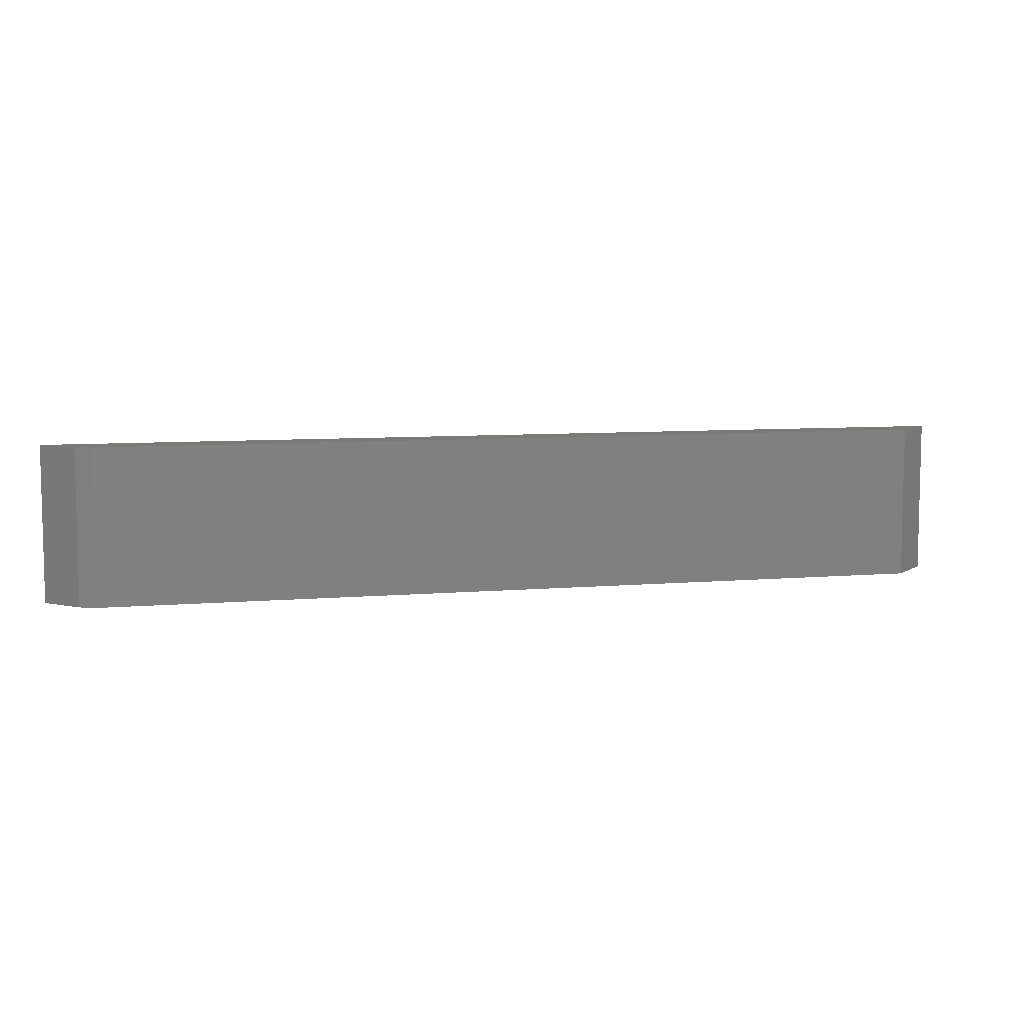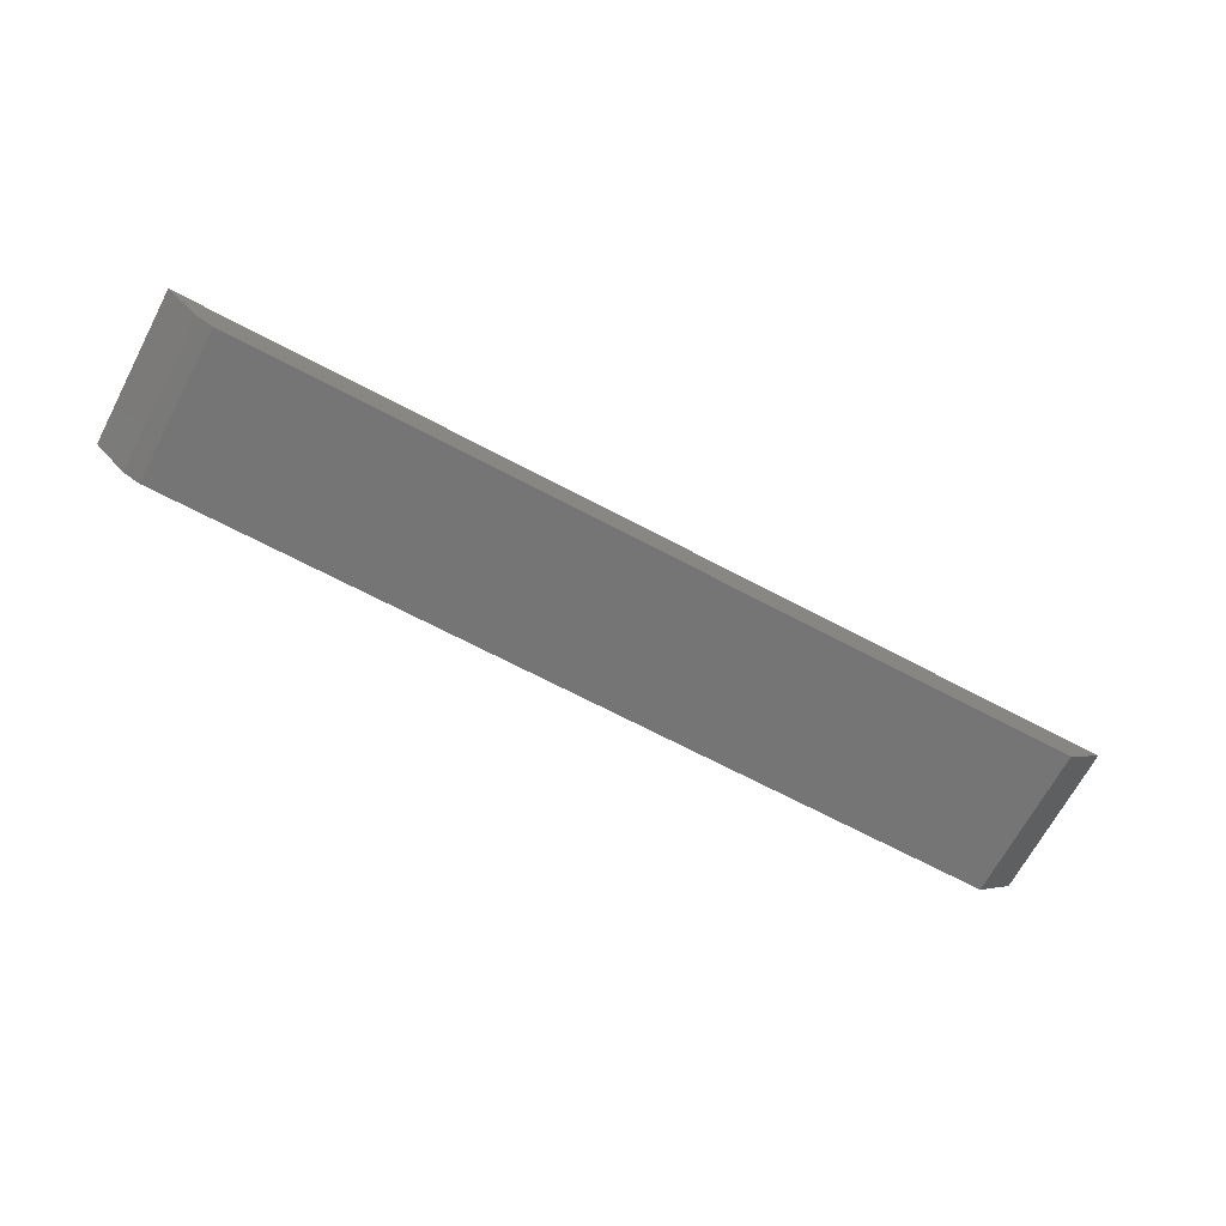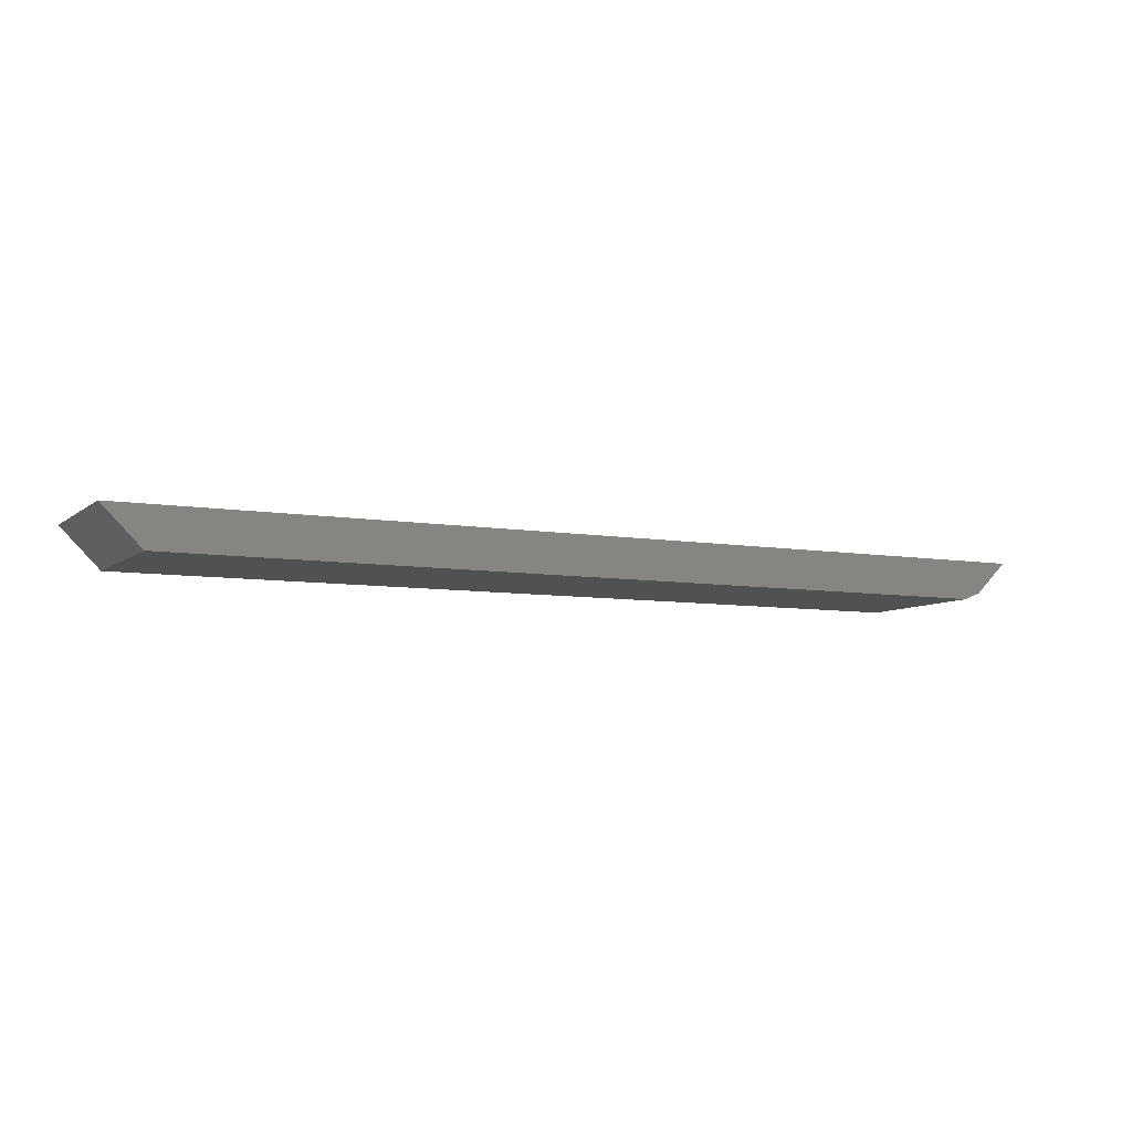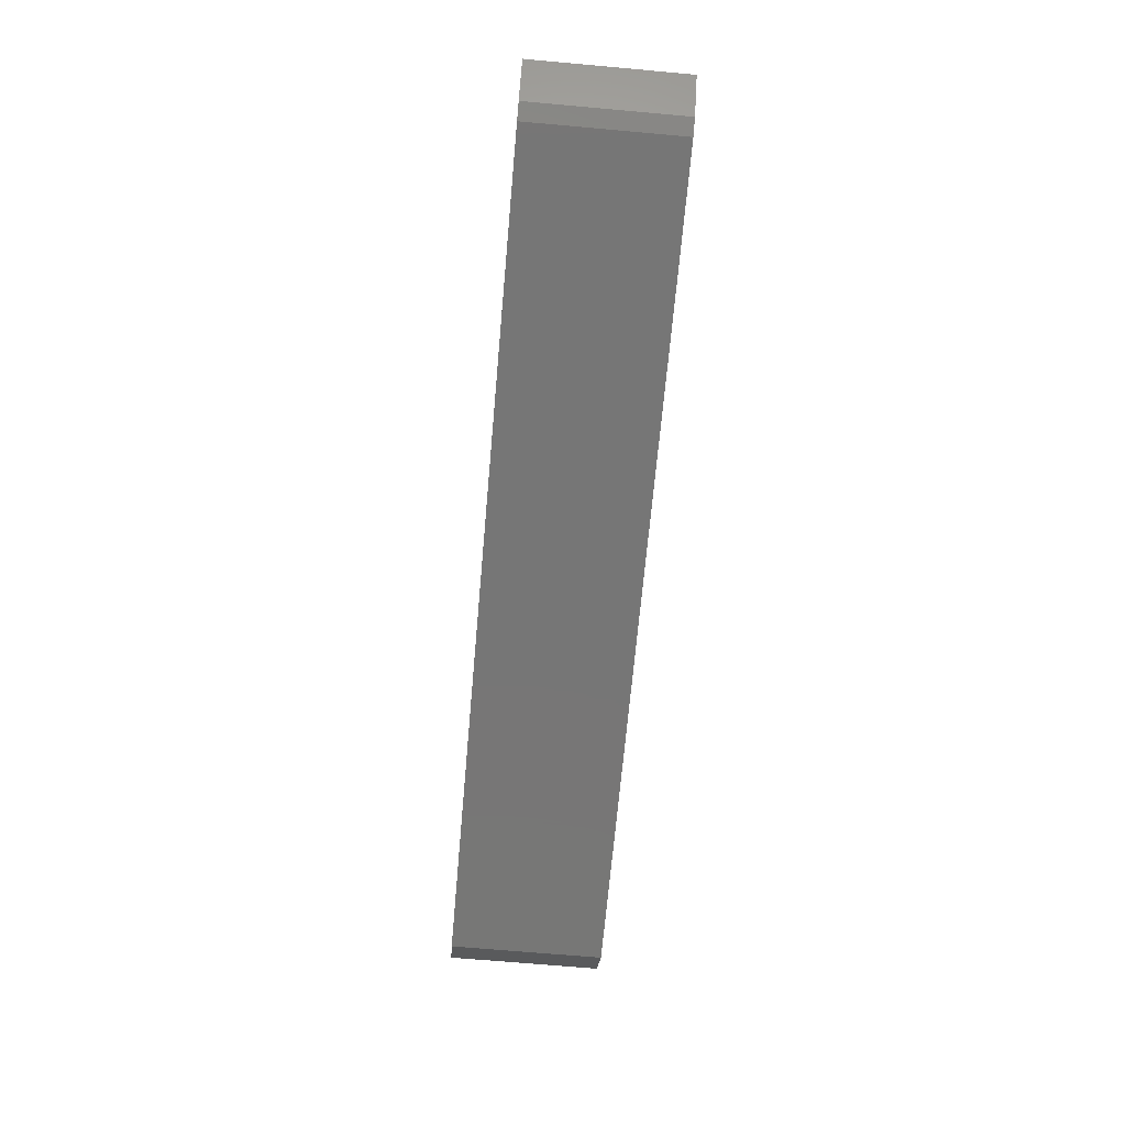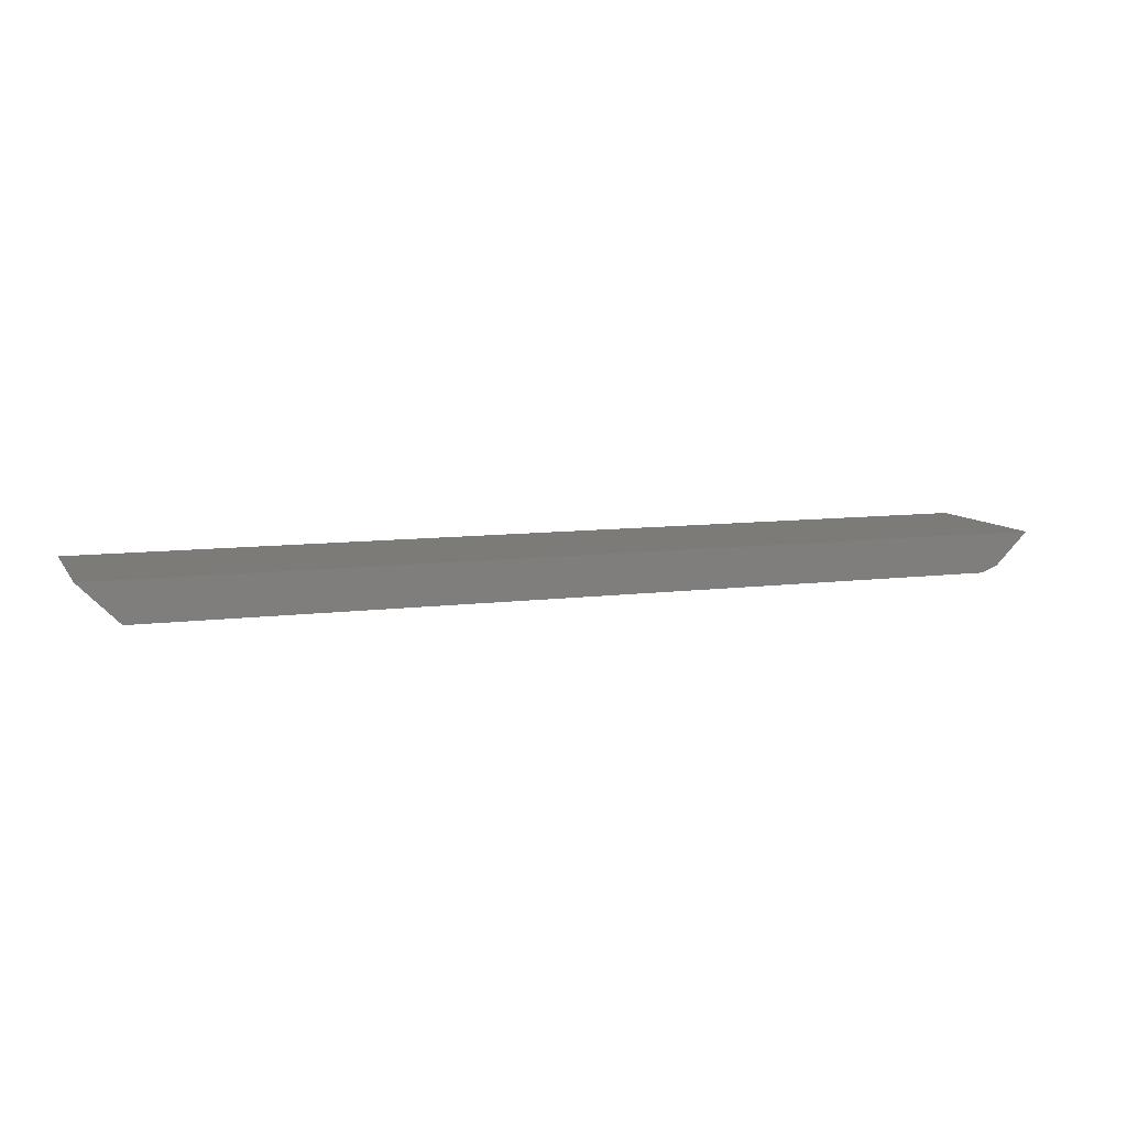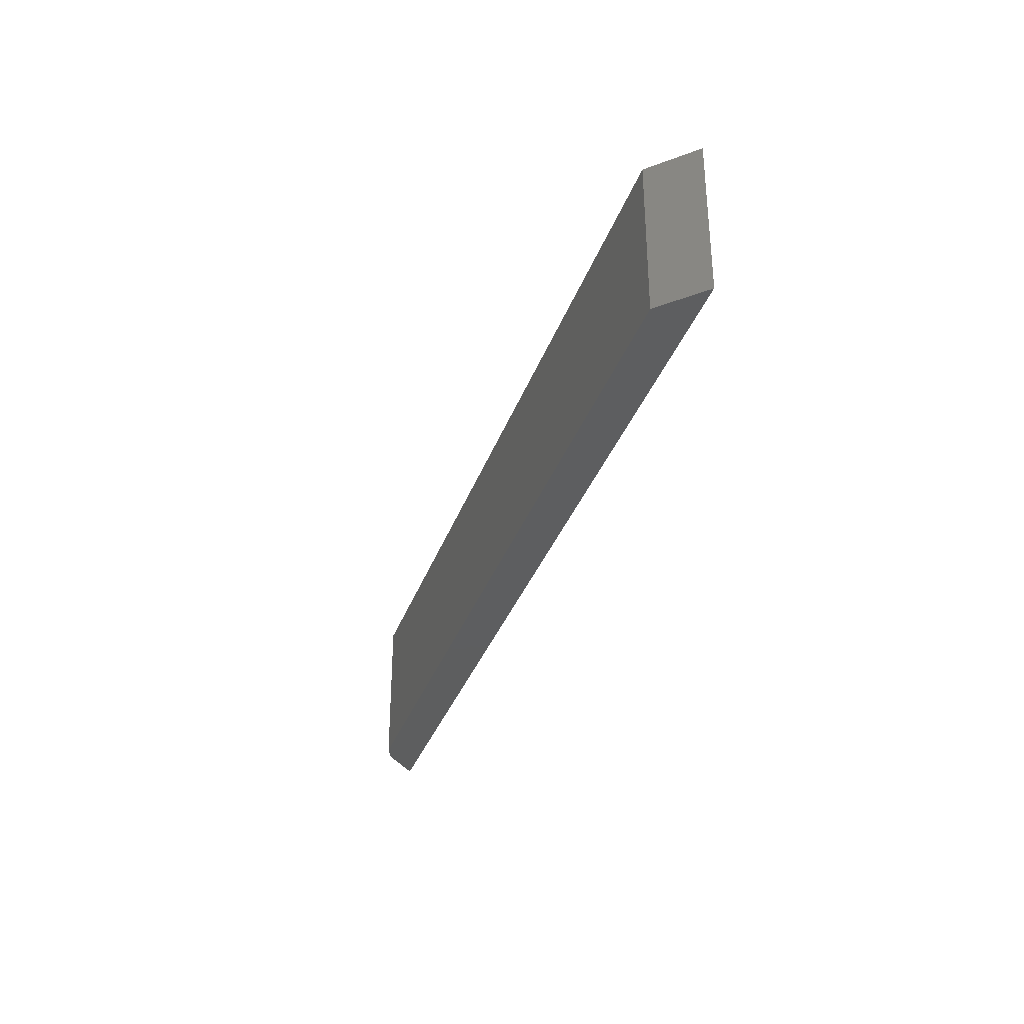
<metadata>
{"format":"stl","ext":"stl","renderer":"f3d","projection":"perspective","resolution":1024,"background":"white","views":[{"elev":7.5,"azim":166.1,"up":"+Y"},{"elev":-67.9,"azim":152.0,"up":"+Z"},{"elev":-7.1,"azim":-26.5,"up":"+Z"},{"elev":-68.8,"azim":84.9,"up":"+Z"},{"elev":8.9,"azim":-19.5,"up":"+Z"},{"elev":-33.7,"azim":-107.8,"up":"+Y"}]}
</metadata>
<code>
# stl→obj: 10 verts, 16 faces
v 0.75 -0.125 -4.592e-17
v 0 -0.125 0
v 0.7239 -0.125 -0.02605
v 0.03158 -0.125 -0.03158
v 0.7106 -0.125 -0.03158
v 0.7106 0 -0.03158
v 0.03158 0 -0.03158
v 0.7239 0 -0.02605
v 0 0 0
v 0.75 0 -4.592e-17
f 1 2 3
f 3 2 4
f 3 4 5
f 6 7 8
f 8 7 9
f 8 9 10
f 8 10 3
f 3 10 1
f 4 7 5
f 5 7 6
f 5 6 3
f 3 6 8
f 1 10 2
f 2 10 9
f 9 7 2
f 2 7 4

</code>
